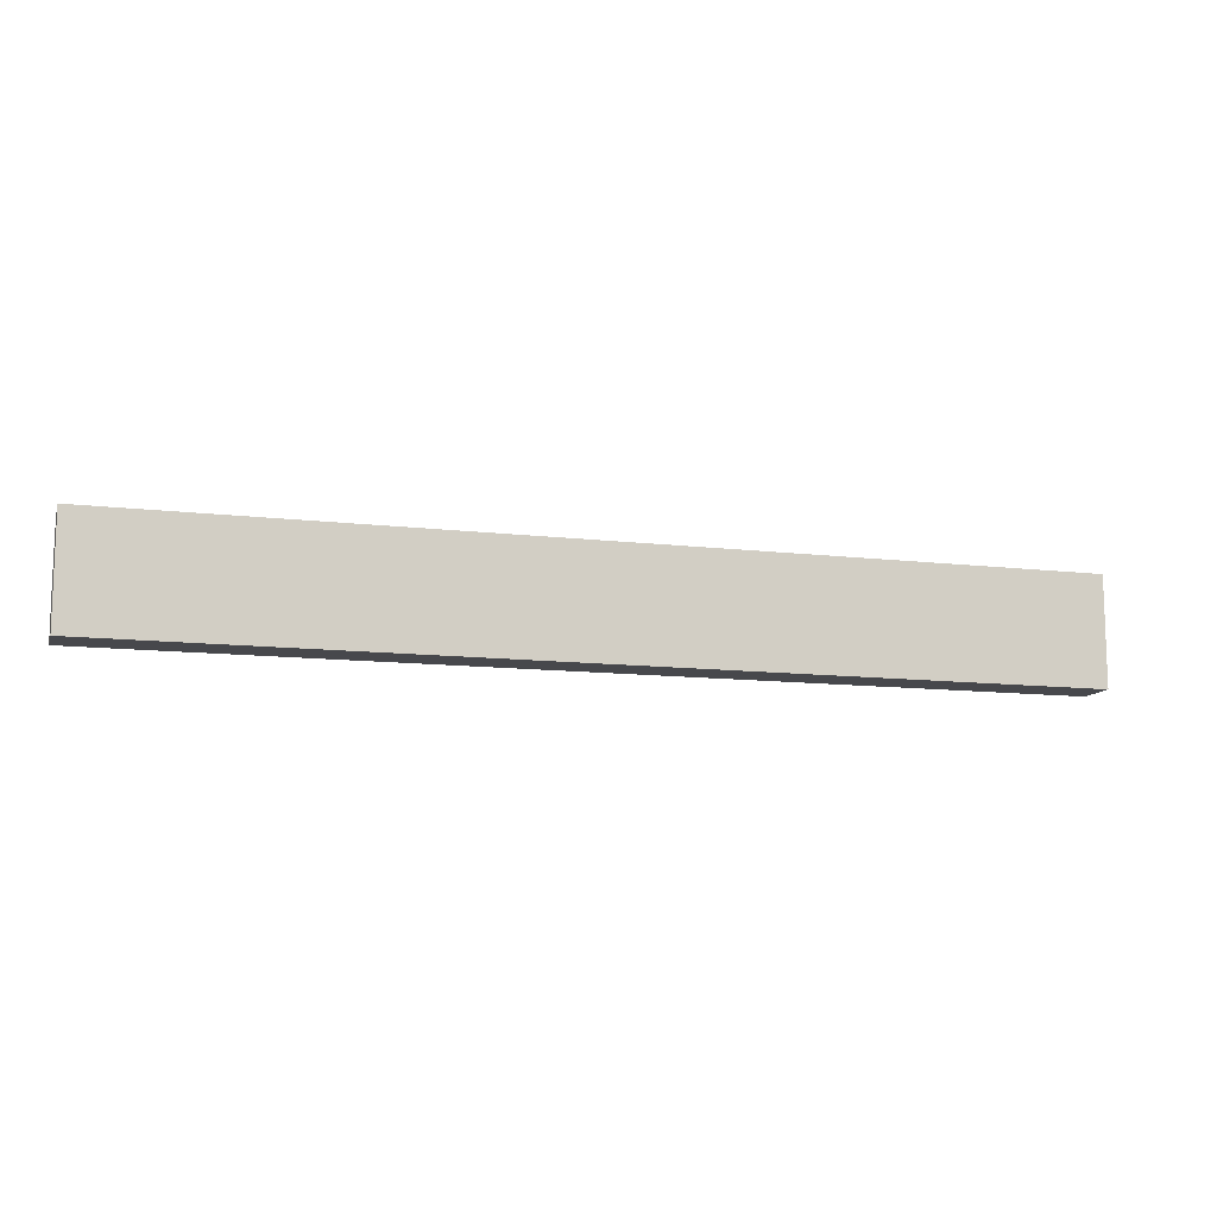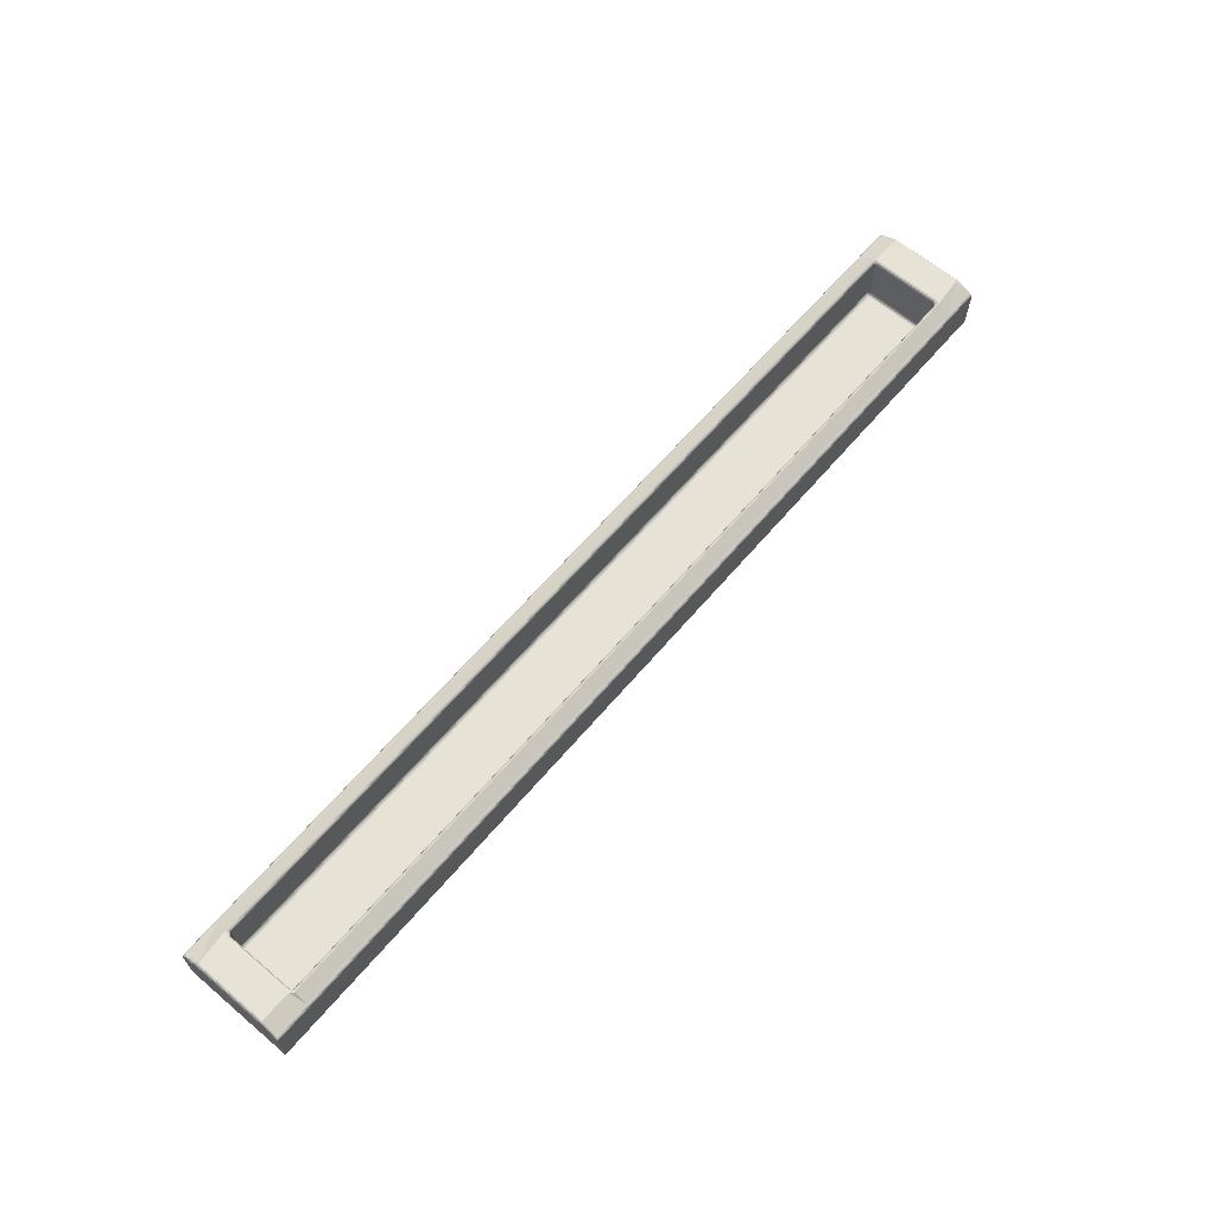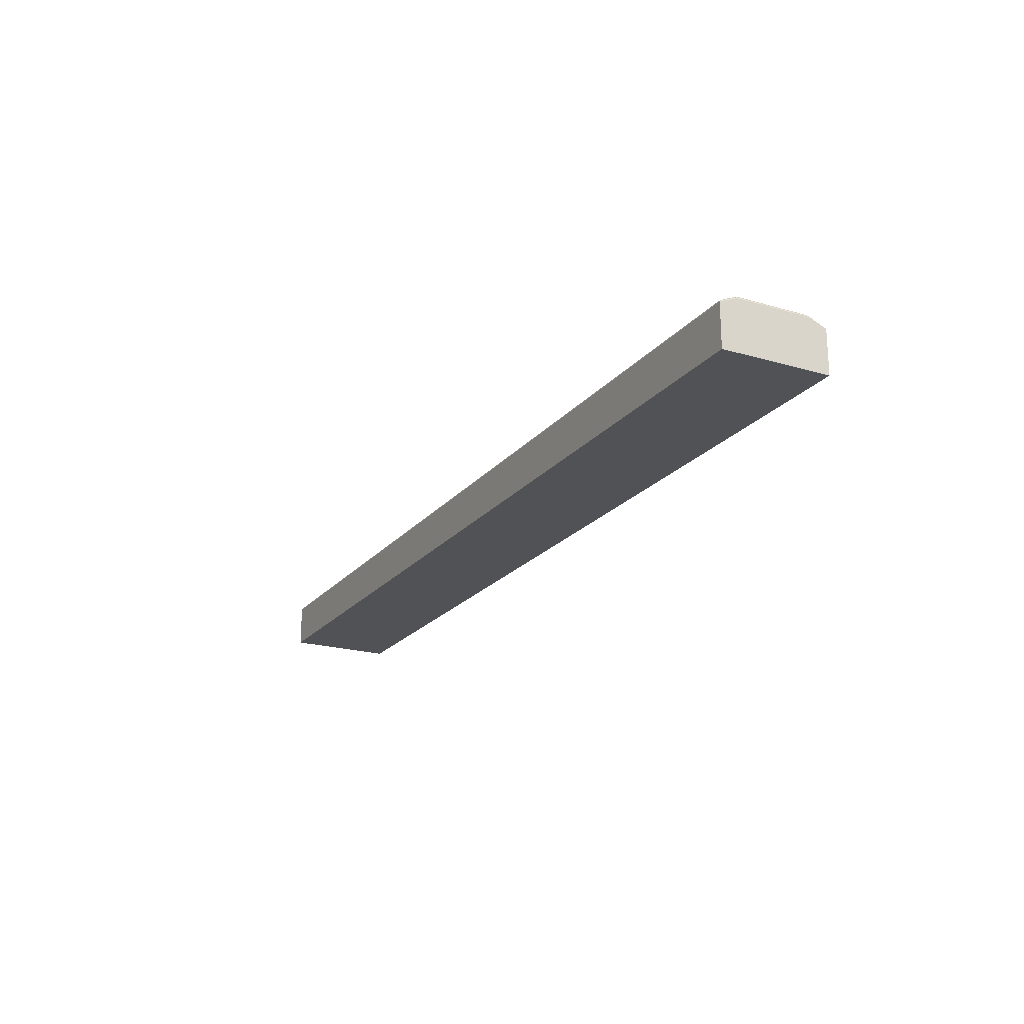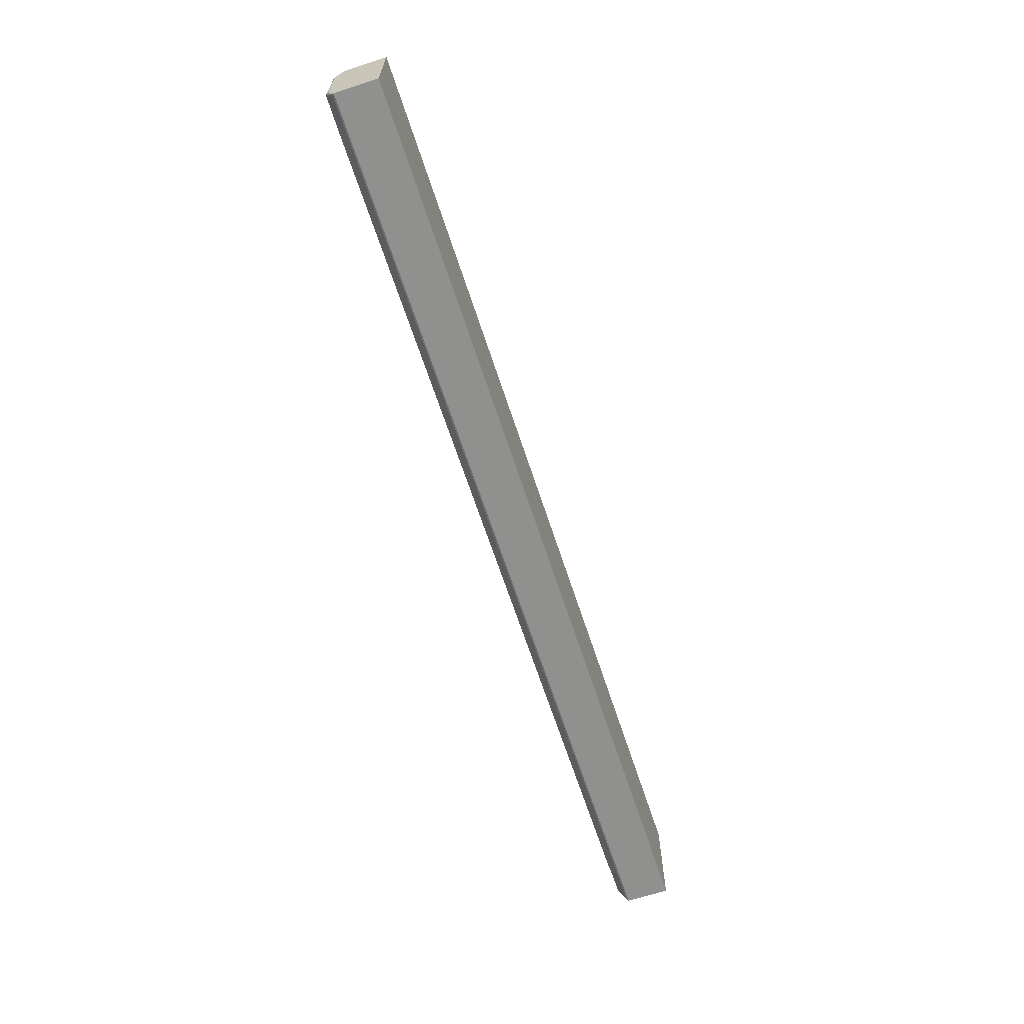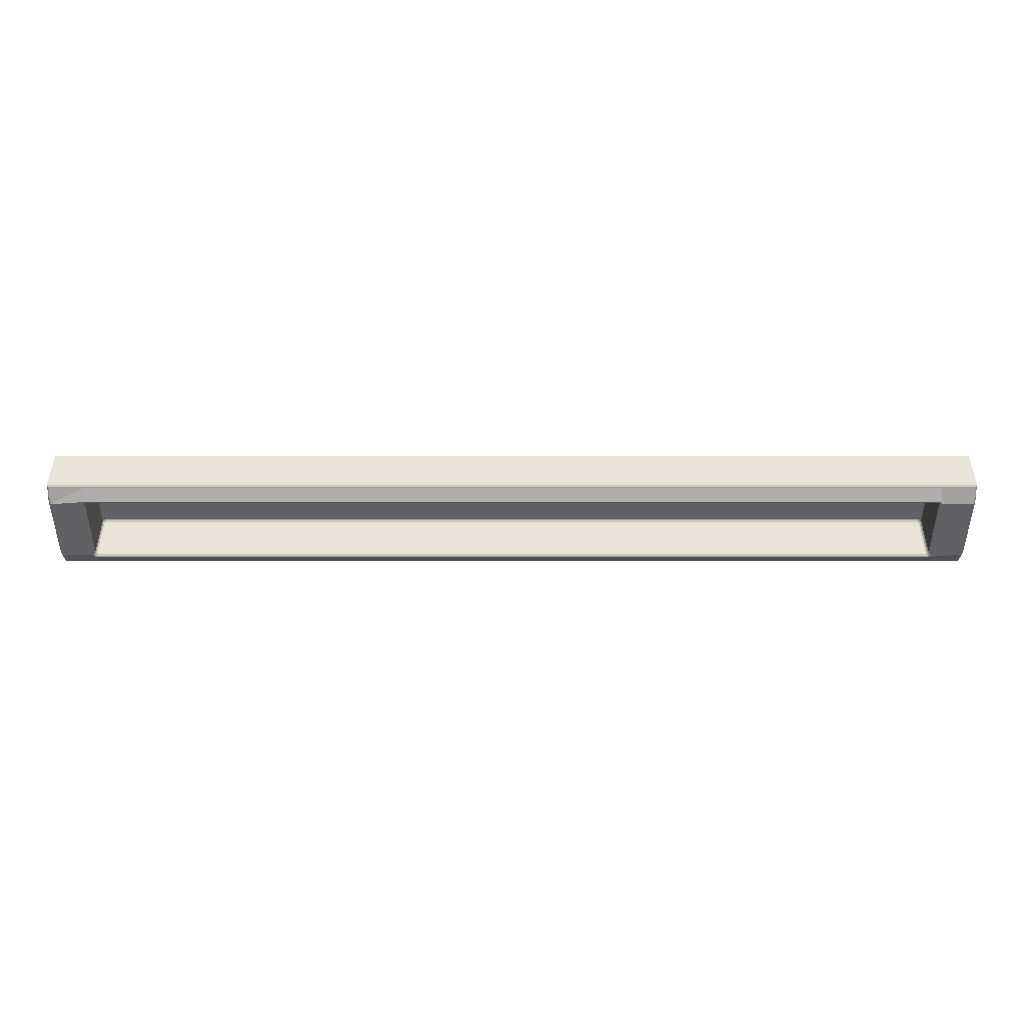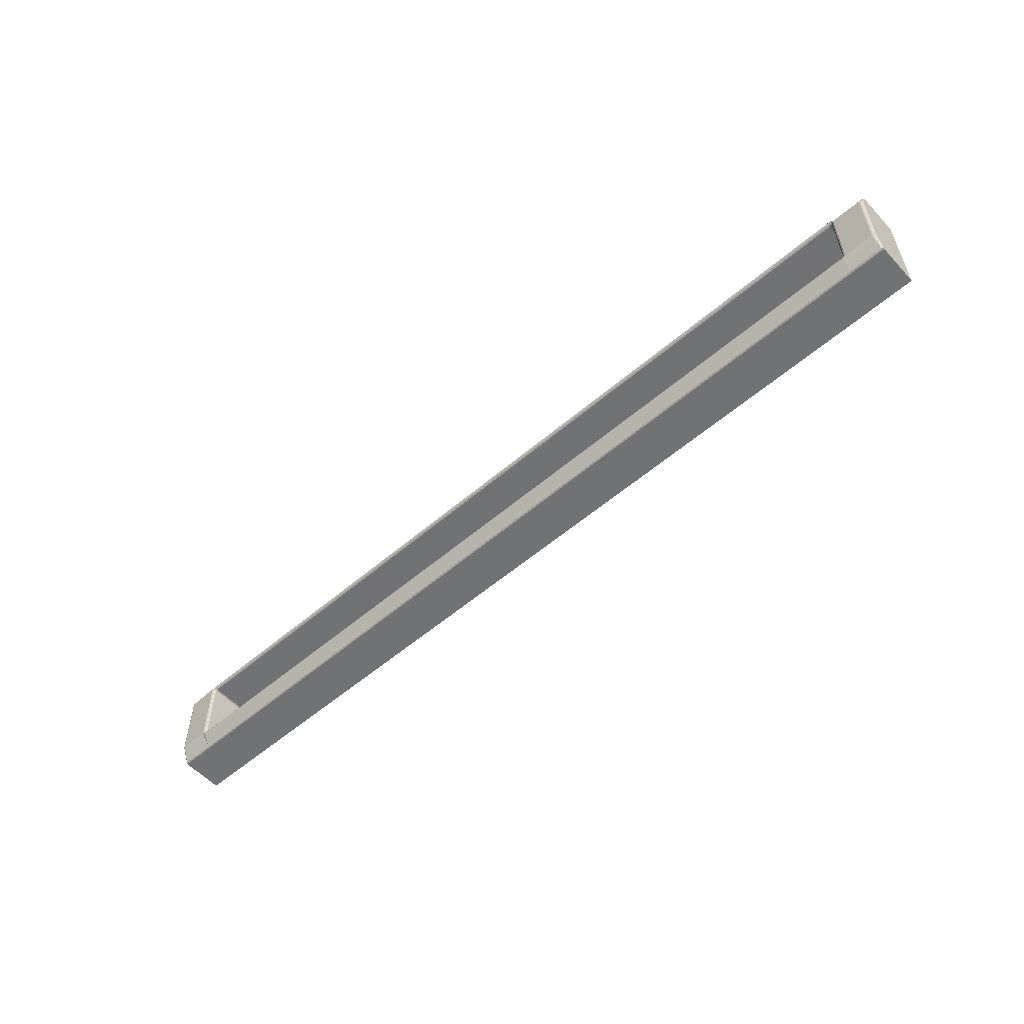
<metadata>
{"format":"obj","ext":"obj","renderer":"f3d","projection":"perspective","resolution":1024,"background":"white","views":[{"elev":-11.6,"azim":-16.2,"up":"+Z"},{"elev":63.9,"azim":-49.6,"up":"+Y"},{"elev":-20.9,"azim":-117.7,"up":"+Y"},{"elev":-65.6,"azim":-71.9,"up":"+Z"},{"elev":43.4,"azim":-180.0,"up":"+Z"},{"elev":-55.6,"azim":-138.0,"up":"+Z"}]}
</metadata>
<code>
v -0.2989 -0.03265 0.023
v 0.2989 -0.031 0.02465
v 0.2996 -0.031 -0.02385
v -0.298 -0.033 -0.023
v -0.3239 0.001646 0.025
v -0.325 -0.005073 0.0375
v -0.3 -0.005073 0.0375
v 0.3 -0.005073 0.0375
v 0.325 -0.005073 0.0375
v 0.325 0 0.025
v 0.325 0 -0.025
v 0.325 -0.005073 -0.0375
v 0.3 -0.005073 -0.0375
v -0.3 -0.005073 -0.0375
v -0.325 -0.005073 -0.0375
v -0.323 0.002 -0.025
v 0.298 0 0.025
v -0.3 0 0.023
v -0.298 0 -0.025
v 0.3 0 -0.023
v -0.2996 -0.03185 0.023
v -0.2989 -0.03191 0.02418
v 0.2996 -0.031 0.02385
v 0.298 -0.03265 0.02385
v 0.2989 -0.031 -0.02465
v 0.2989 -0.03218 -0.02391
v -0.298 -0.03185 -0.02465
v -0.2992 -0.03191 -0.02391
v -0.3246 0.0008536 0.025
v -0.3239 -0.003427 0.03635
v -0.3 -0.003427 0.03635
v 0.3 -0.003427 0.03635
v 0.3239 -0.003427 0.03635
v 0.3239 0.001646 0.025
v 0.3239 0.001646 -0.025
v 0.3239 -0.003427 -0.03635
v 0.3 -0.003427 -0.03635
v -0.3 -0.003427 -0.03635
v -0.3239 -0.003427 -0.03635
v -0.325 0 -0.025
v 0.299 0.001646 0.02615
v 0.3021 0.002 0.025
v 0.2999 0.0007887 0.02414
v -0.3021 0.002 0.025
v -0.3 0.002 0.02709
v -0.298 0 0.025
v -0.299 0.001646 -0.02615
v -0.3021 0.002 -0.025
v -0.3 0 -0.023
v 0.3011 0.001646 -0.02403
v 0.3 0.002 -0.02709
v 0.298 0 -0.025
v -0.2989 -0.03218 0.02391
v -0.298 -0.03265 0.02385
v -0.298 -0.033 0.023
v 0.2989 -0.03191 0.02418
v 0.298 -0.03185 0.02465
v 0.298 -0.031 0.025
v 0.2992 -0.03191 -0.02391
v 0.2996 -0.03185 -0.023
v 0.3 -0.031 -0.023
v -0.298 -0.03265 -0.02385
v -0.2989 -0.03218 -0.02391
v -0.2989 -0.03265 -0.023
v -0.323 0.002 0.025
v -0.3246 -0.00422 0.03715
v -0.3 -0.00422 0.03715
v 0.3 -0.00422 0.03715
v 0.3246 -0.00422 0.03715
v 0.3246 0.0008536 0.025
v 0.3246 0.0008536 -0.025
v 0.3246 -0.00422 -0.03715
v 0.3 -0.00422 -0.03715
v -0.3 -0.00422 -0.03715
v -0.3246 -0.00422 -0.03715
v -0.3239 0.001646 -0.025
v 0.2982 0.0008536 0.02535
v 0.2991 0.0007887 0.02494
v 0.2989 0 0.02465
v -0.3004 0.0008536 0.02324
v -0.2999 0.0007887 0.02414
v -0.2996 0 0.02385
v -0.2982 0.0008536 -0.02535
v -0.2991 0.0007887 -0.02494
v -0.2989 0 -0.02465
v 0.3004 0.0008536 -0.02324
v 0.2999 0.0007887 -0.02414
v 0.2996 0 -0.02385
v -0.3 -0.031 0.023
v -0.2996 -0.031 0.02385
v -0.2992 -0.03191 0.02391
v -0.2989 -0.031 0.02465
v -0.298 -0.031 0.025
v -0.298 -0.03185 0.02465
v 0.3 -0.031 0.023
v 0.2996 -0.03185 0.023
v 0.2992 -0.03191 0.02391
v 0.2989 -0.03218 0.02391
v 0.2989 -0.03265 0.023
v 0.298 -0.033 0.023
v 0.298 -0.031 -0.025
v 0.298 -0.03185 -0.02465
v 0.2989 -0.03191 -0.02418
v 0.298 -0.03265 -0.02385
v 0.298 -0.033 -0.023
v 0.2989 -0.03265 -0.023
v -0.298 -0.031 -0.025
v -0.2989 -0.031 -0.02465
v -0.2989 -0.03191 -0.02418
v -0.2996 -0.031 -0.02385
v -0.3 -0.031 -0.023
v -0.2996 -0.03185 -0.023
v -0.325 0 0.025
v -0.323 -0.003073 0.0355
v -0.3 -0.003073 0.0355
v 0.3 -0.003073 0.0355
v 0.323 -0.003073 0.0355
v 0.323 0.002 0.025
v 0.323 0.002 -0.025
v 0.323 -0.003073 -0.0355
v 0.3 -0.003073 -0.0355
v -0.3 -0.003073 -0.0355
v -0.323 -0.003073 -0.0355
v -0.3246 0.0008536 -0.025
v 0.3 0.002 0.02709
v 0.3001 0.001711 0.02586
v 0.3011 0.001646 0.02403
v 0.3009 0.001711 0.02506
v 0.3004 0.0008536 0.02324
v 0.3 0 0.023
v 0.2996 0 0.02385
v -0.3009 0.001711 0.02506
v -0.3011 0.001646 0.02403
v -0.299 0.001646 0.02615
v -0.3001 0.001711 0.02586
v -0.2989 0 0.02465
v -0.2991 0.0007887 0.02494
v -0.2982 0.0008536 0.02535
v -0.3 0.002 -0.02709
v -0.3001 0.001711 -0.02586
v -0.3011 0.001646 -0.02403
v -0.3009 0.001711 -0.02506
v -0.2996 0 -0.02385
v -0.2999 0.0007887 -0.02414
v -0.3004 0.0008536 -0.02324
v 0.3021 0.002 -0.025
v 0.3009 0.001711 -0.02506
v 0.299 0.001646 -0.02615
v 0.3001 0.001711 -0.02586
v 0.2989 0 -0.02465
v 0.2991 0.0007887 -0.02494
v 0.2982 0.0008536 -0.02535
v -0.325 -0.035 0.0375
v -0.325 -0.035 0.025
v -0.325 -0.035 -0.025
v -0.325 -0.035 -0.0375
v -0.3 -0.035 -0.0375
v 0.3 -0.035 -0.0375
v 0.325 -0.035 -0.0375
v 0.325 -0.035 -0.025
v 0.325 -0.035 0.025
v 0.325 -0.035 0.0375
v 0.3 -0.035 0.0375
v -0.3 -0.035 0.0375
f 115 45 44
f 114 115 44
f 65 114 44
f 115 116 125
f 125 45 115
f 116 117 118
f 125 116 118
f 42 125 118
f 65 44 48
f 48 16 65
f 55 100 105
f 105 4 55
f 42 118 119
f 119 146 42
f 16 48 139
f 16 139 122
f 123 16 122
f 139 51 121
f 121 122 139
f 121 51 146
f 146 119 120
f 121 146 120
f 58 93 46
f 46 17 58
f 89 111 49
f 49 18 89
f 107 101 52
f 52 19 107
f 61 95 130
f 130 20 61
f 53 91 22
f 56 97 98
f 59 103 26
f 63 109 28
f 78 126 128
f 128 43 78
f 81 132 135
f 135 137 81
f 84 140 142
f 142 144 84
f 87 147 149
f 149 151 87
f 54 94 57
f 57 24 54
f 99 96 60
f 60 106 99
f 104 102 27
f 27 62 104
f 64 112 21
f 21 1 64
f 82 136 92
f 92 90 82
f 79 131 23
f 23 2 79
f 88 150 25
f 25 3 88
f 85 143 110
f 110 108 85
f 5 29 66
f 66 30 5
f 30 66 67
f 67 31 30
f 31 67 68
f 68 32 31
f 32 68 69
f 69 33 32
f 33 69 70
f 70 34 33
f 34 70 71
f 71 35 34
f 35 71 72
f 72 36 35
f 36 72 73
f 73 37 36
f 37 73 74
f 74 38 37
f 38 74 75
f 75 39 38
f 39 75 124
f 124 76 39
f 76 124 29
f 29 5 76
f 41 77 138
f 138 134 41
f 133 80 145
f 145 141 133
f 47 83 152
f 152 148 47
f 50 86 129
f 129 127 50
f 1 53 54
f 54 55 1
f 2 56 57
f 57 58 2
f 3 59 60
f 60 61 3
f 4 62 63
f 63 64 4
f 17 77 78
f 78 79 17
f 18 80 81
f 81 82 18
f 19 83 84
f 84 85 19
f 20 86 87
f 87 88 20
f 21 89 90
f 90 91 21
f 22 92 93
f 93 94 22
f 23 95 96
f 96 97 23
f 24 98 99
f 99 100 24
f 25 101 102
f 102 103 25
f 26 104 105
f 105 106 26
f 27 107 108
f 108 109 27
f 28 110 111
f 111 112 28
f 41 125 126
f 42 127 128
f 43 129 130
f 130 131 43
f 44 132 133
f 45 134 135
f 46 136 137
f 137 138 46
f 47 139 140
f 48 141 142
f 49 143 144
f 144 145 49
f 50 146 147
f 51 148 149
f 52 150 151
f 151 152 52
f 55 54 24
f 24 100 55
f 100 99 106
f 106 105 100
f 105 104 62
f 62 4 105
f 4 64 1
f 1 55 4
f 18 82 90
f 90 89 18
f 17 79 2
f 2 58 17
f 20 88 3
f 3 61 20
f 19 85 108
f 108 107 19
f 65 5 30
f 30 114 65
f 114 30 31
f 31 115 114
f 115 31 32
f 32 116 115
f 116 32 33
f 33 117 116
f 117 33 34
f 34 118 117
f 118 34 35
f 35 119 118
f 119 35 36
f 36 120 119
f 120 36 37
f 37 121 120
f 121 37 38
f 38 122 121
f 122 38 39
f 39 123 122
f 123 39 76
f 76 16 123
f 16 76 5
f 5 65 16
f 125 41 134
f 134 45 125
f 44 133 141
f 141 48 44
f 139 47 148
f 148 51 139
f 146 50 127
f 127 42 146
f 53 1 21
f 21 91 53
f 91 90 92
f 92 22 91
f 22 94 54
f 54 53 22
f 56 2 23
f 23 97 56
f 97 96 99
f 99 98 97
f 98 24 57
f 57 56 98
f 59 3 25
f 25 103 59
f 103 102 104
f 104 26 103
f 26 106 60
f 60 59 26
f 63 62 27
f 27 109 63
f 109 108 110
f 110 28 109
f 28 112 64
f 64 63 28
f 78 77 41
f 41 126 78
f 126 125 42
f 42 128 126
f 128 127 129
f 129 43 128
f 43 131 79
f 79 78 43
f 81 80 133
f 133 132 81
f 132 44 45
f 45 135 132
f 135 134 138
f 138 137 135
f 137 136 82
f 82 81 137
f 84 83 47
f 47 140 84
f 140 139 48
f 48 142 140
f 142 141 145
f 145 144 142
f 144 143 85
f 85 84 144
f 87 86 50
f 50 147 87
f 147 146 51
f 51 149 147
f 149 148 152
f 152 151 149
f 151 150 88
f 88 87 151
f 94 93 58
f 58 57 94
f 96 95 61
f 61 60 96
f 102 101 107
f 107 27 102
f 112 111 89
f 89 21 112
f 136 46 93
f 93 92 136
f 131 130 95
f 95 23 131
f 150 52 101
f 101 25 150
f 143 49 111
f 111 110 143
f 29 113 6
f 6 66 29
f 66 6 7
f 7 67 66
f 67 7 8
f 8 68 67
f 68 8 9
f 9 69 68
f 69 9 10
f 10 70 69
f 70 10 11
f 11 71 70
f 71 11 12
f 12 72 71
f 72 12 13
f 13 73 72
f 73 13 14
f 14 74 73
f 74 14 15
f 15 75 74
f 75 15 40
f 40 124 75
f 124 40 113
f 113 29 124
f 77 17 46
f 46 138 77
f 80 18 49
f 49 145 80
f 83 19 52
f 52 152 83
f 86 20 130
f 130 129 86
f 155 156 157
f 154 155 157
f 158 159 160
f 157 158 160
f 161 162 163
f 160 161 163
f 157 160 163
f 154 157 163
f 154 163 164
f 154 164 153
f 6 113 154
f 154 153 6
f 113 40 155
f 155 154 113
f 40 15 156
f 156 155 40
f 15 14 157
f 157 156 15
f 14 13 158
f 158 157 14
f 13 12 159
f 159 158 13
f 12 11 160
f 160 159 12
f 11 10 161
f 161 160 11
f 10 9 162
f 162 161 10
f 9 8 163
f 163 162 9
f 8 7 164
f 164 163 8
f 7 6 153
f 153 164 7

</code>
